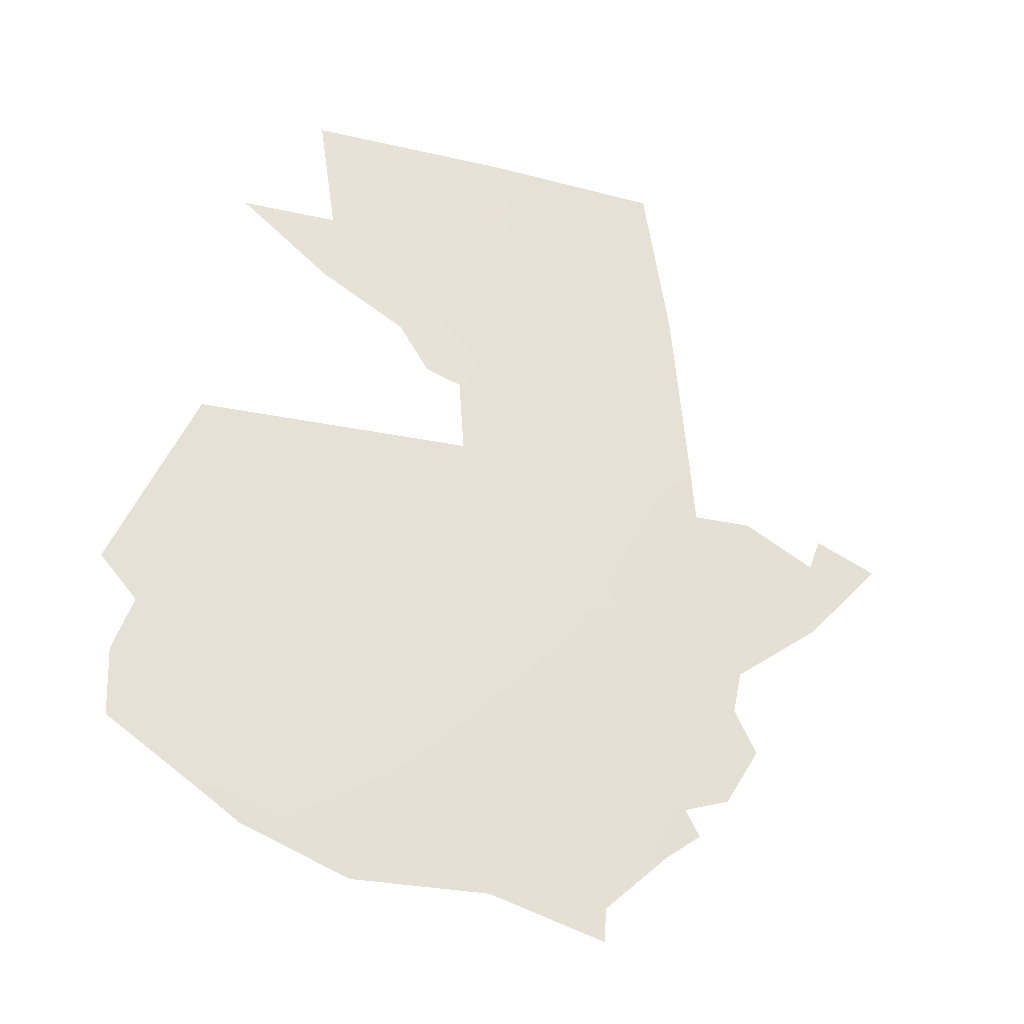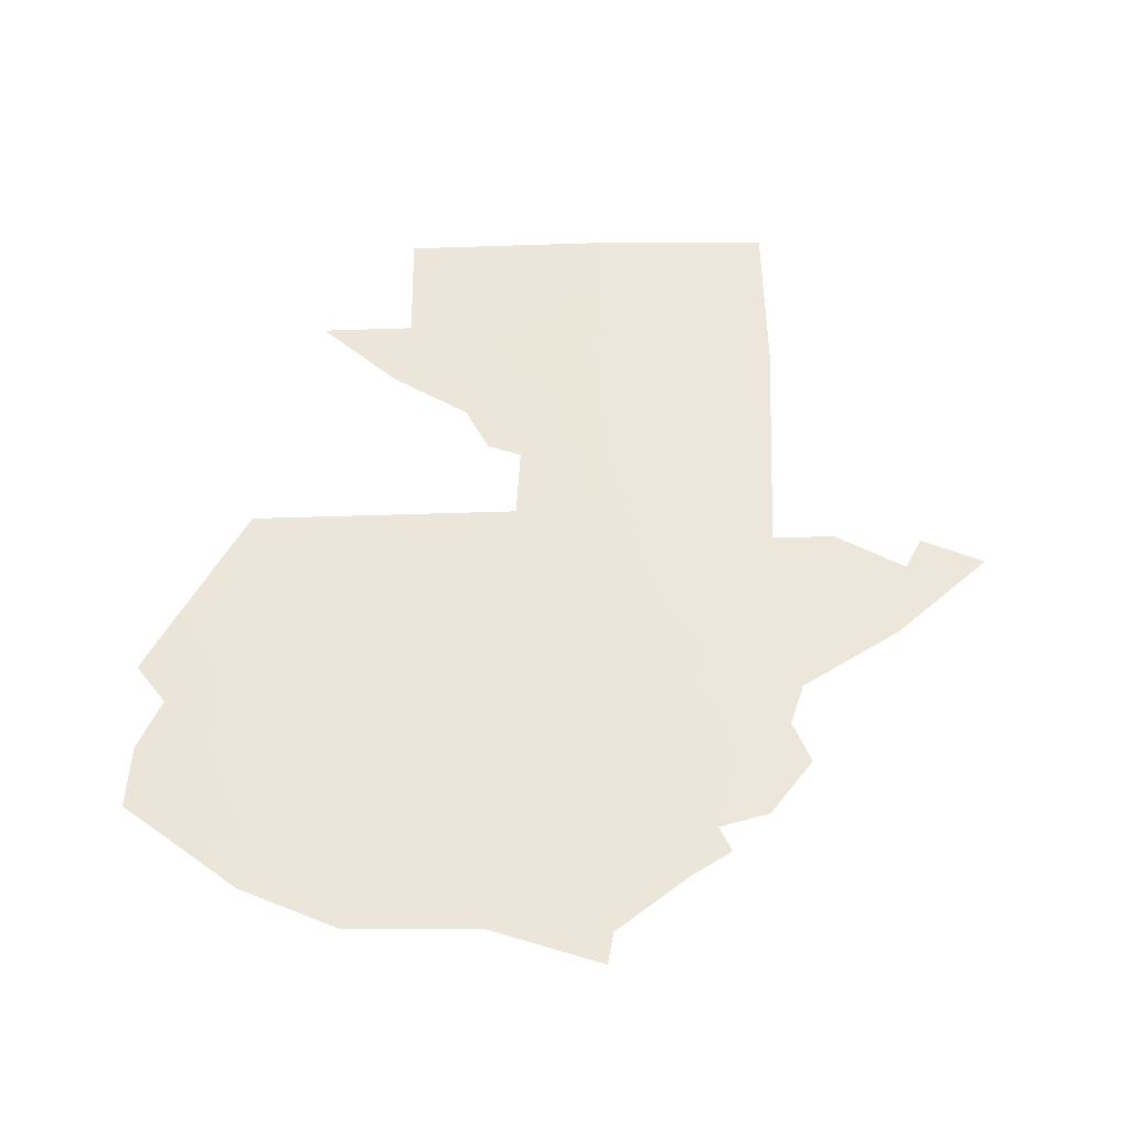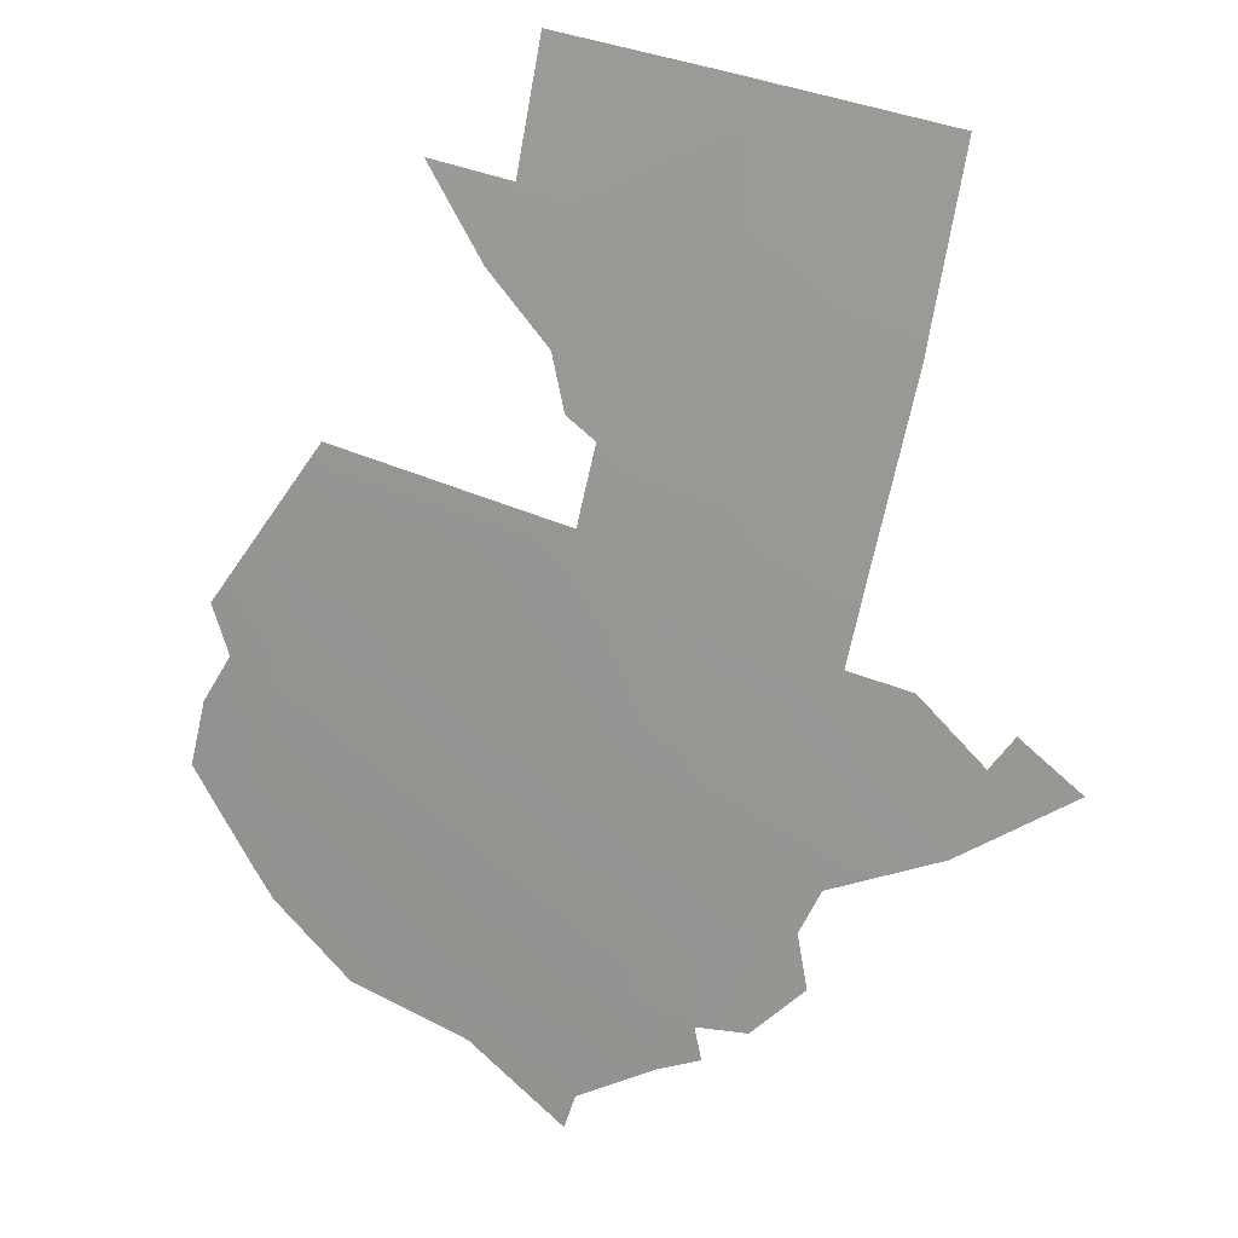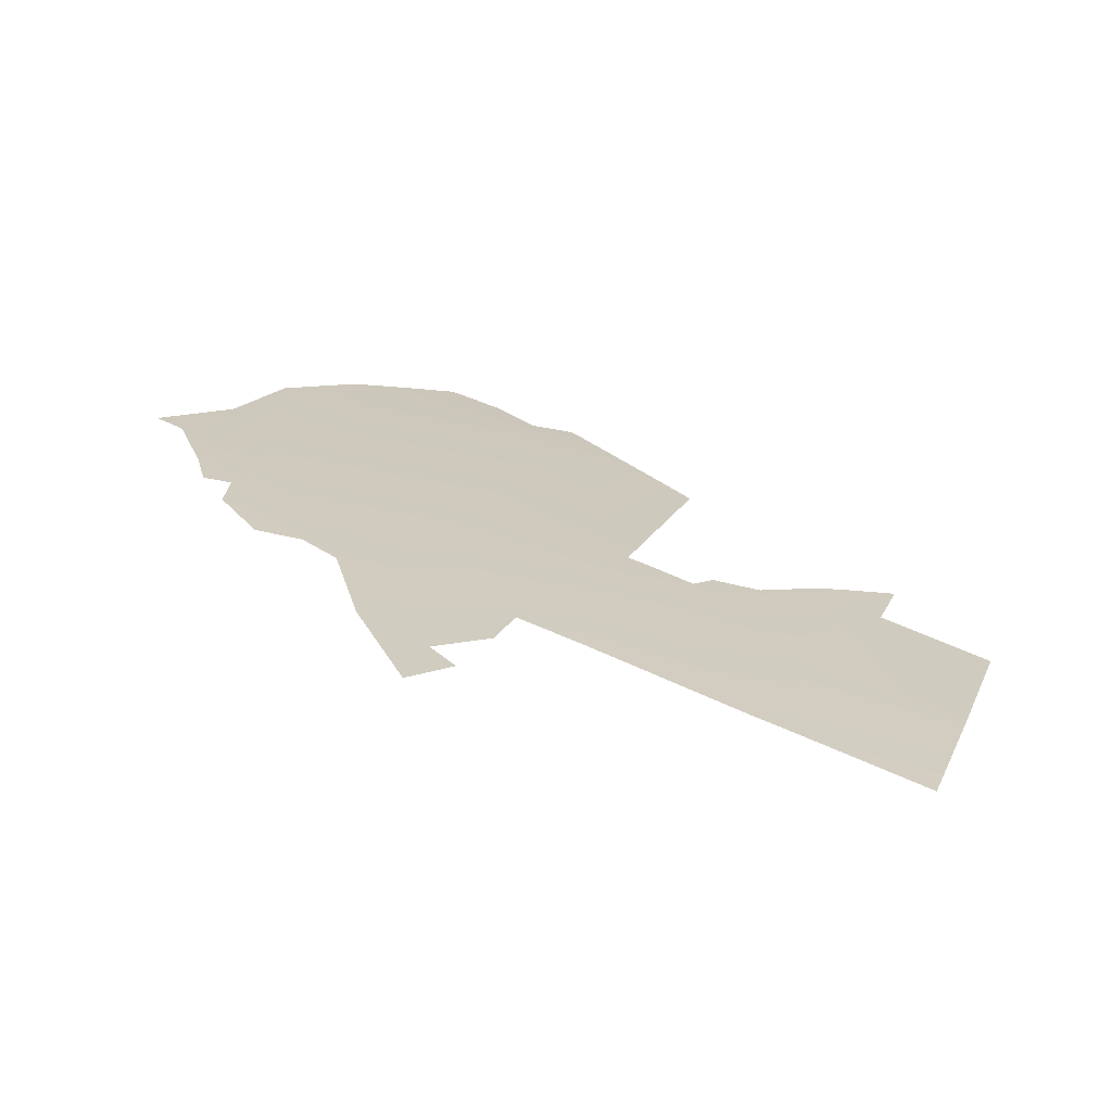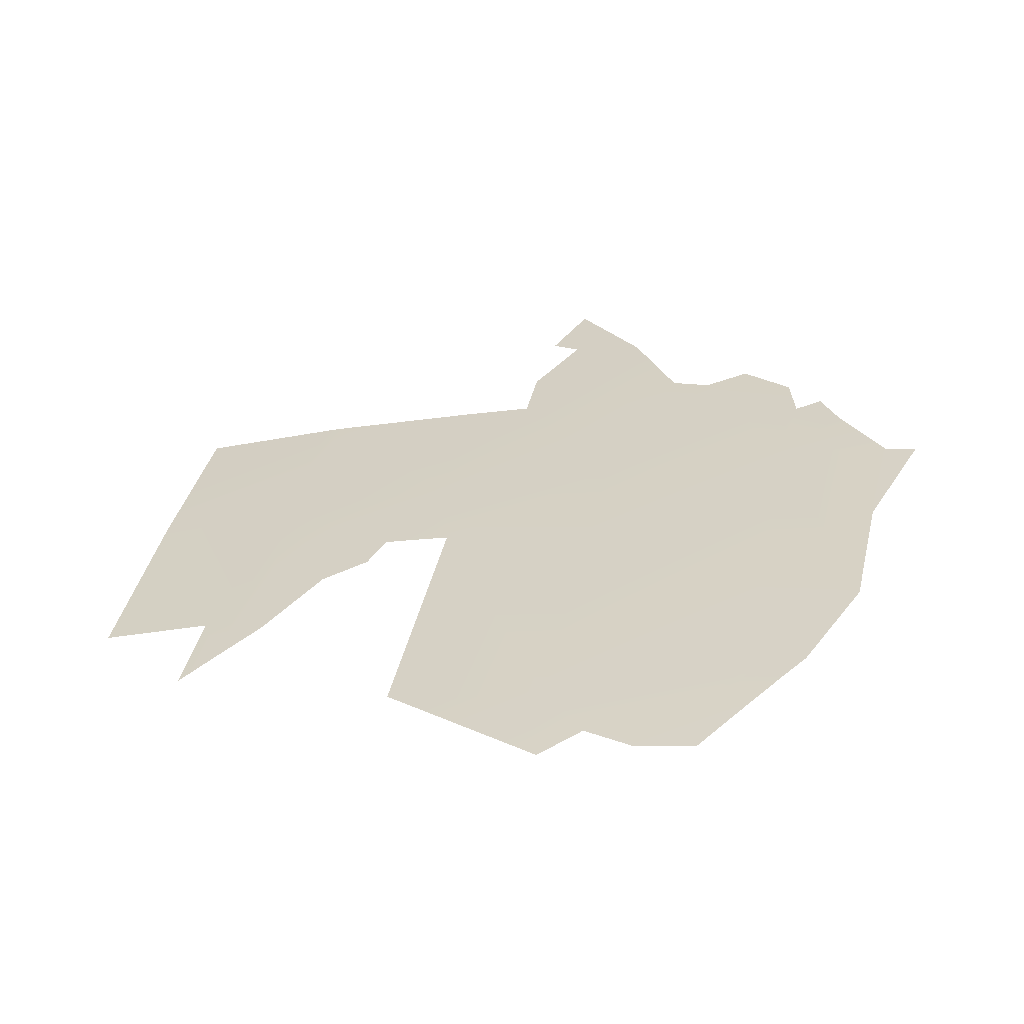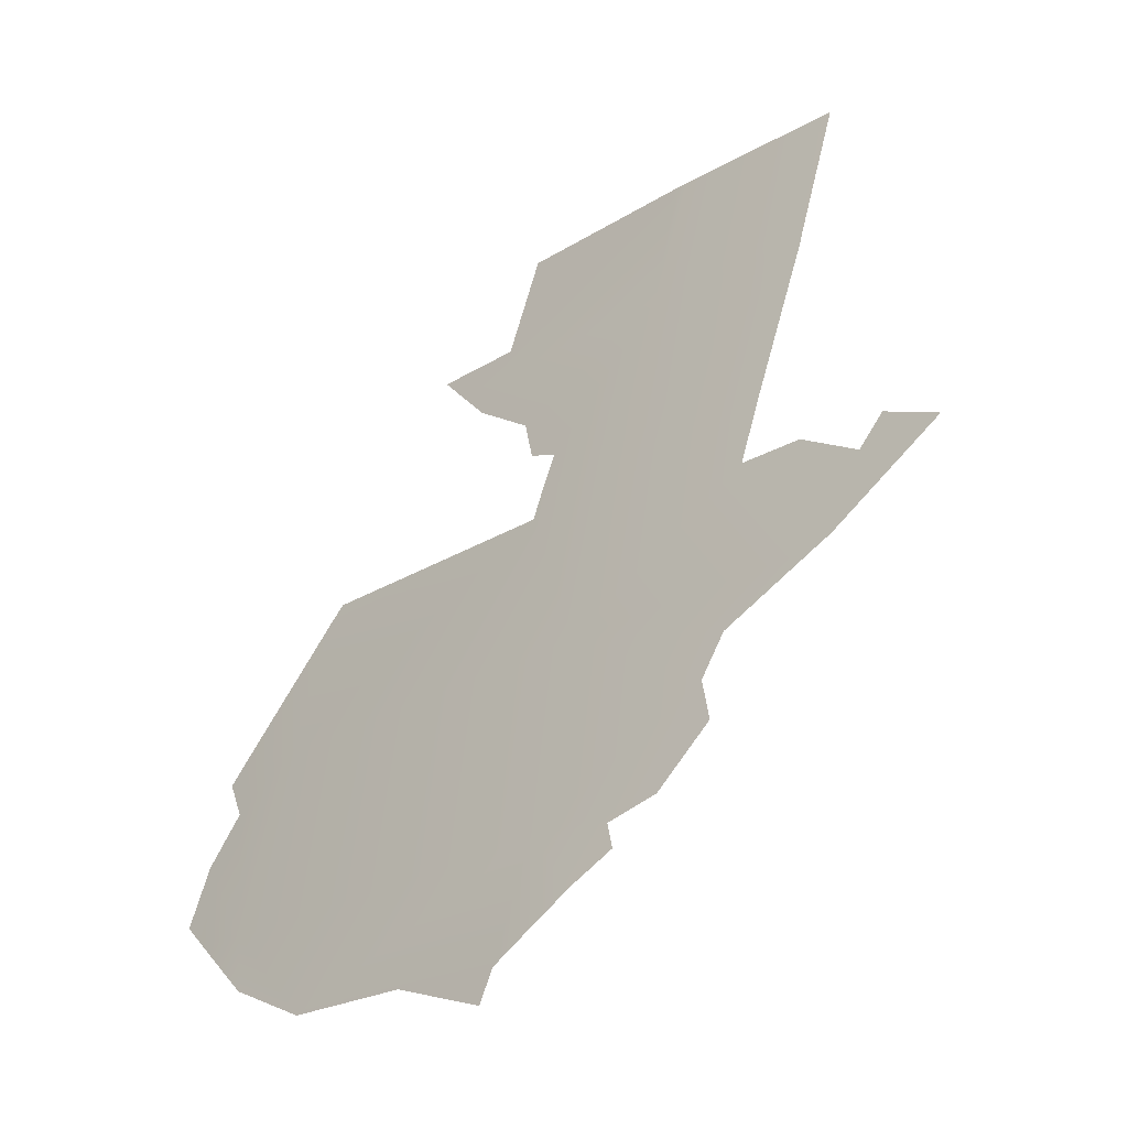
<metadata>
{"format":"obj","ext":"obj","renderer":"f3d","projection":"perspective","resolution":1024,"background":"white","views":[{"elev":-17.5,"azim":-27.4,"up":"+Y"},{"elev":69.4,"azim":-1.3,"up":"+Z"},{"elev":30.2,"azim":34.8,"up":"+Y"},{"elev":16.0,"azim":107.0,"up":"+Z"},{"elev":35.6,"azim":-78.5,"up":"+Z"},{"elev":-24.6,"azim":44.9,"up":"+Y"}]}
</metadata>
<code>
o 0_Guatemala_sphere.001
v -2e-06 1.47 4.779
v -1e-06 1.395 4.801
v -1e-06 1.319 4.823
v -2e-06 1.243 4.843
v -0.1515 1.319 4.82
v -0.1521 1.243 4.841
v -0.1851 1.319 4.819
v 0.1047 1.319 4.821
v -0.1072 1.47 4.777
v -2e-06 1.204 4.853
v -0.173 1.243 4.84
v -0.151 1.376 4.804
v 0.04742 1.243 4.842
v 0.0709 1.47 4.778
v -0.03809 1.395 4.801
v -2e-06 1.53 4.76
v -0.1522 1.227 4.844
v 0.06642 1.395 4.8
v -0.05155 1.202 4.852
v -0.1044 1.203 4.851
v -0.143 1.22 4.846
v -0.005478 1.2 4.854
v -0.008099 1.187 4.857
v -0.1881 1.255 4.836
v -0.1858 1.28 4.829
v -0.1758 1.299 4.825
v -0.1876 1.315 4.82
v 0.0712 1.529 4.759
v 0.07086 1.463 4.78
v 0.0647 1.369 4.808
v 0.08975 1.369 4.808
v 0.1172 1.353 4.811
v 0.1244 1.366 4.808
v 0.1491 1.355 4.81
v 0.111 1.323 4.82
v 0.07122 1.3 4.827
v 0.06535 1.283 4.831
v 0.07213 1.267 4.836
v 0.05465 1.245 4.842
v 0.03489 1.24 4.843
v 0.0394 1.23 4.846
v 0.02353 1.221 4.848
v -0.1212 1.483 4.773
v -0.08352 1.483 4.774
v -0.0832 1.53 4.759
v -0.005643 1.53 4.76
v -0.03673 1.412 4.796
v -0.05028 1.417 4.794
v -0.0595 1.436 4.788
v -0.0903 1.455 4.782
v -0.1466 1.384 4.802
v -0.03895 1.384 4.804
f 1 44 9
f 1 49 47
f 52 12 5
f 4 5 6
f 5 12 7
f 25 24 11
f 19 22 4
f 11 17 6
f 28 1 14
f 29 1 2
f 30 18 2
f 37 3 4
f 42 40 4
f 1 16 46
f 46 45 44
f 44 43 9
f 1 46 44
f 15 2 47
f 2 1 47
f 1 9 50
f 49 48 47
f 1 50 49
f 5 3 52
f 3 2 52
f 2 15 52
f 52 51 12
f 4 3 5
f 11 6 25
f 6 5 26
f 5 7 26
f 7 27 26
f 26 25 6
f 6 17 21
f 21 20 6
f 20 19 4
f 6 20 4
f 19 23 22
f 22 10 4
f 28 16 1
f 2 18 29
f 29 14 1
f 3 8 30
f 8 35 32
f 30 8 31
f 35 34 32
f 34 33 32
f 32 31 8
f 2 3 30
f 4 13 37
f 13 39 37
f 39 38 37
f 36 8 3
f 37 36 3
f 4 10 42
f 42 41 40
f 40 13 4

</code>
